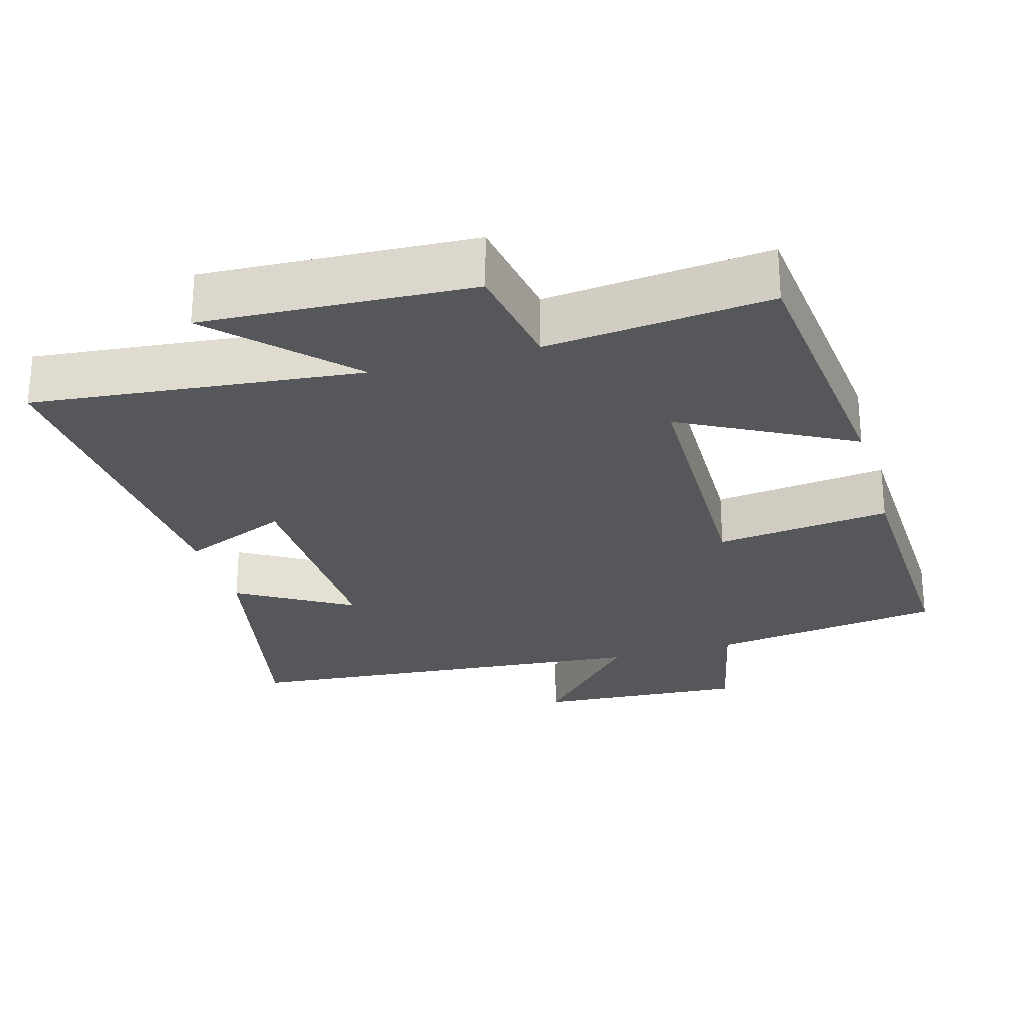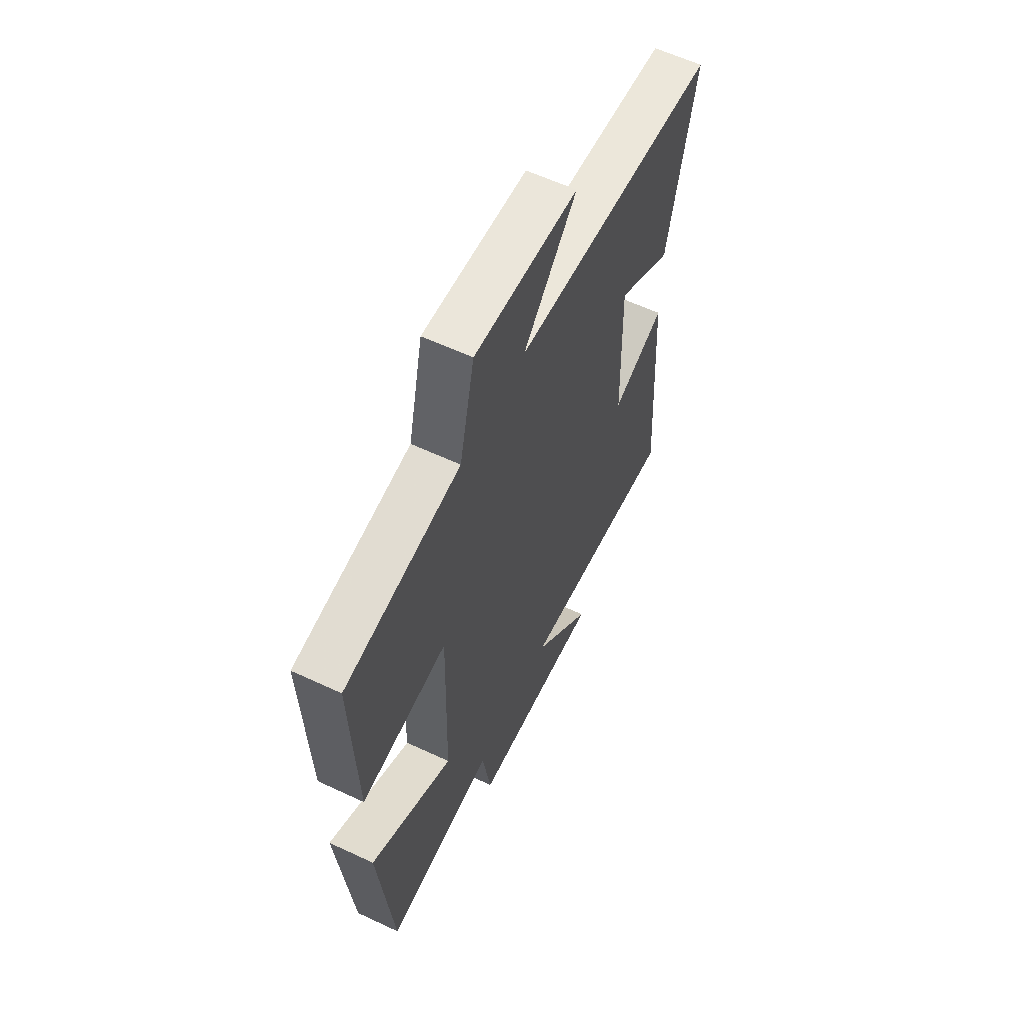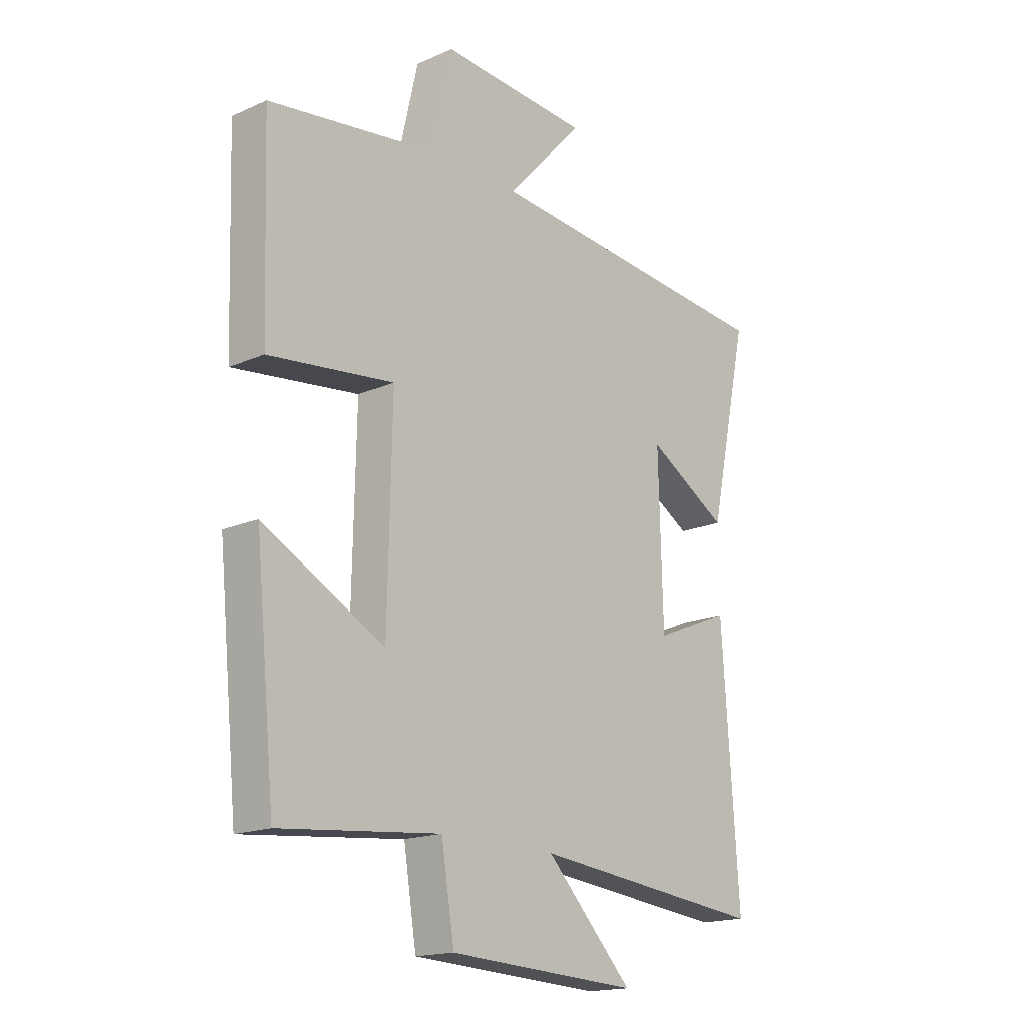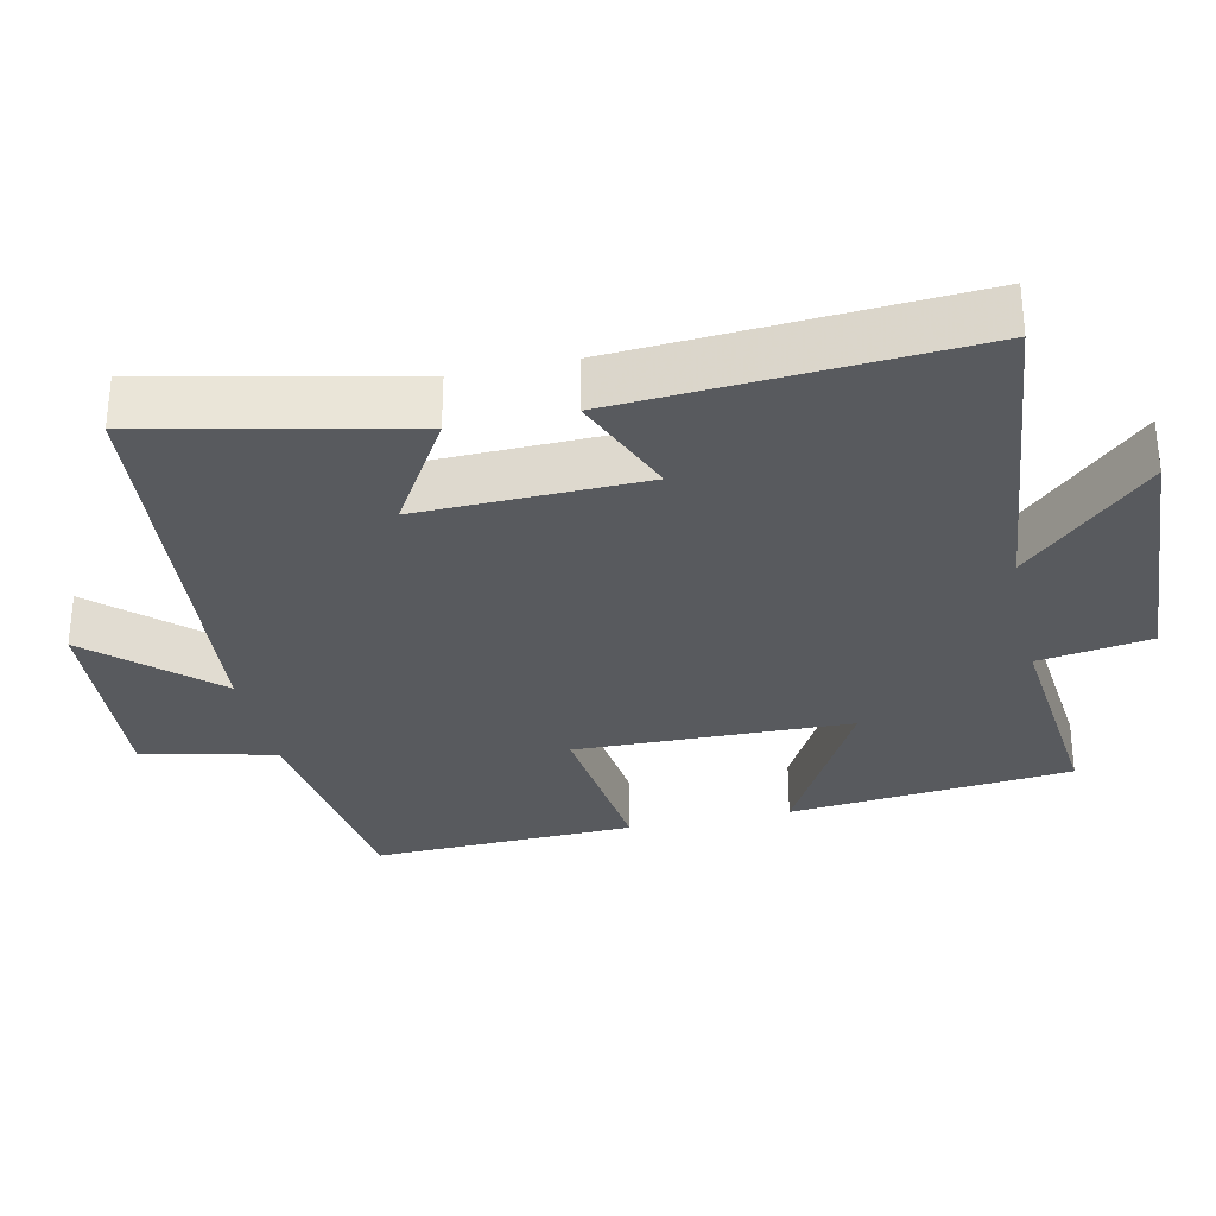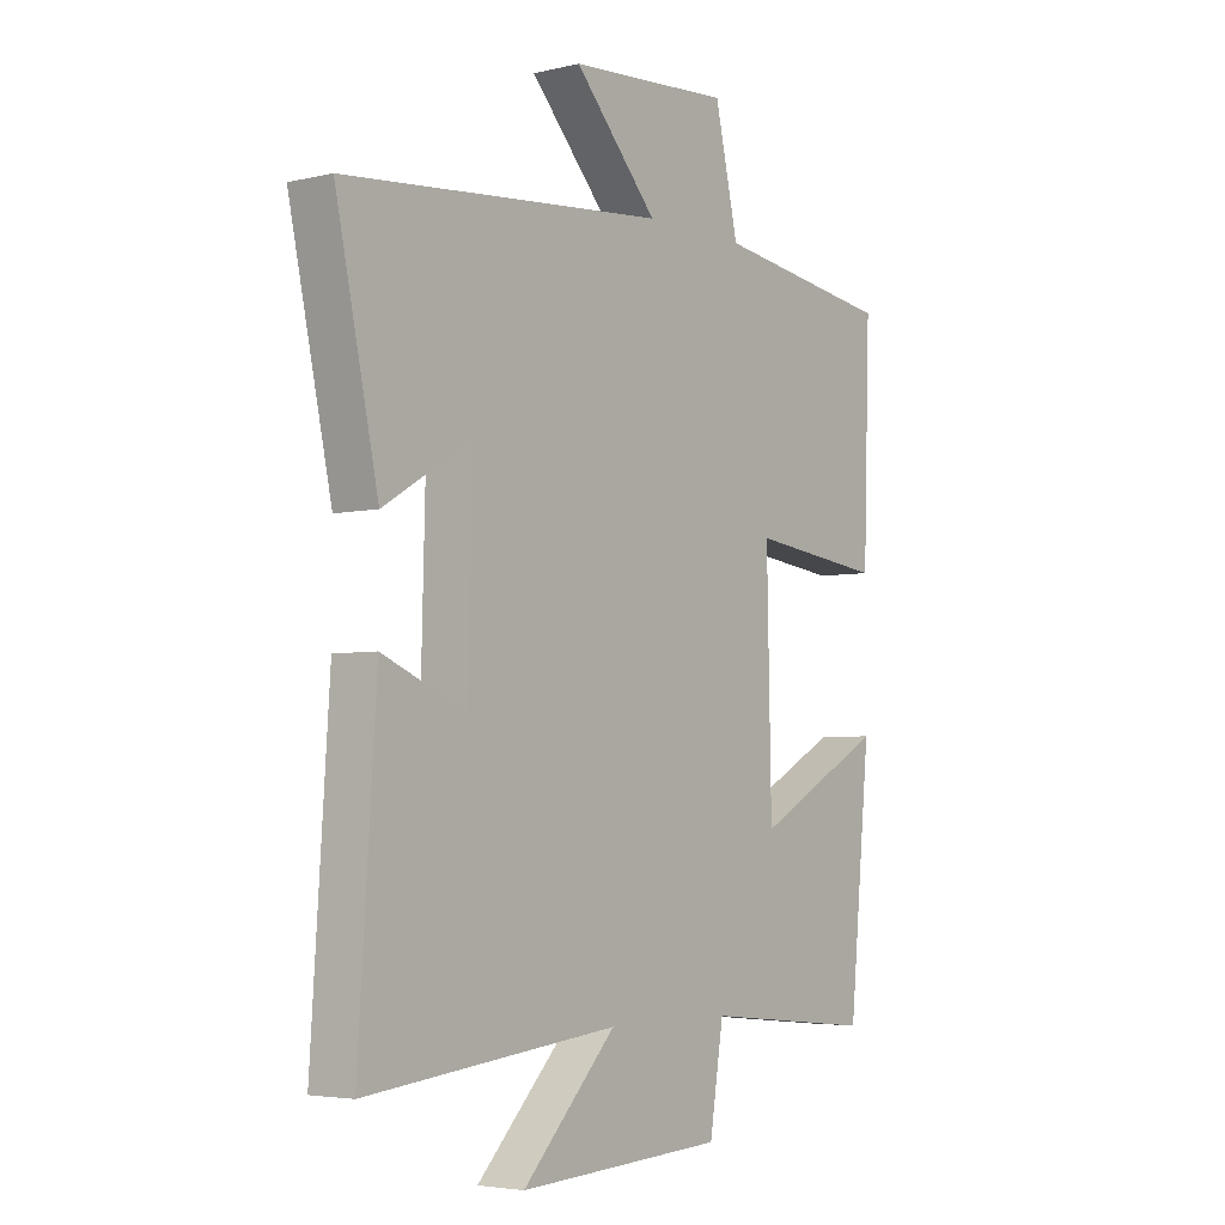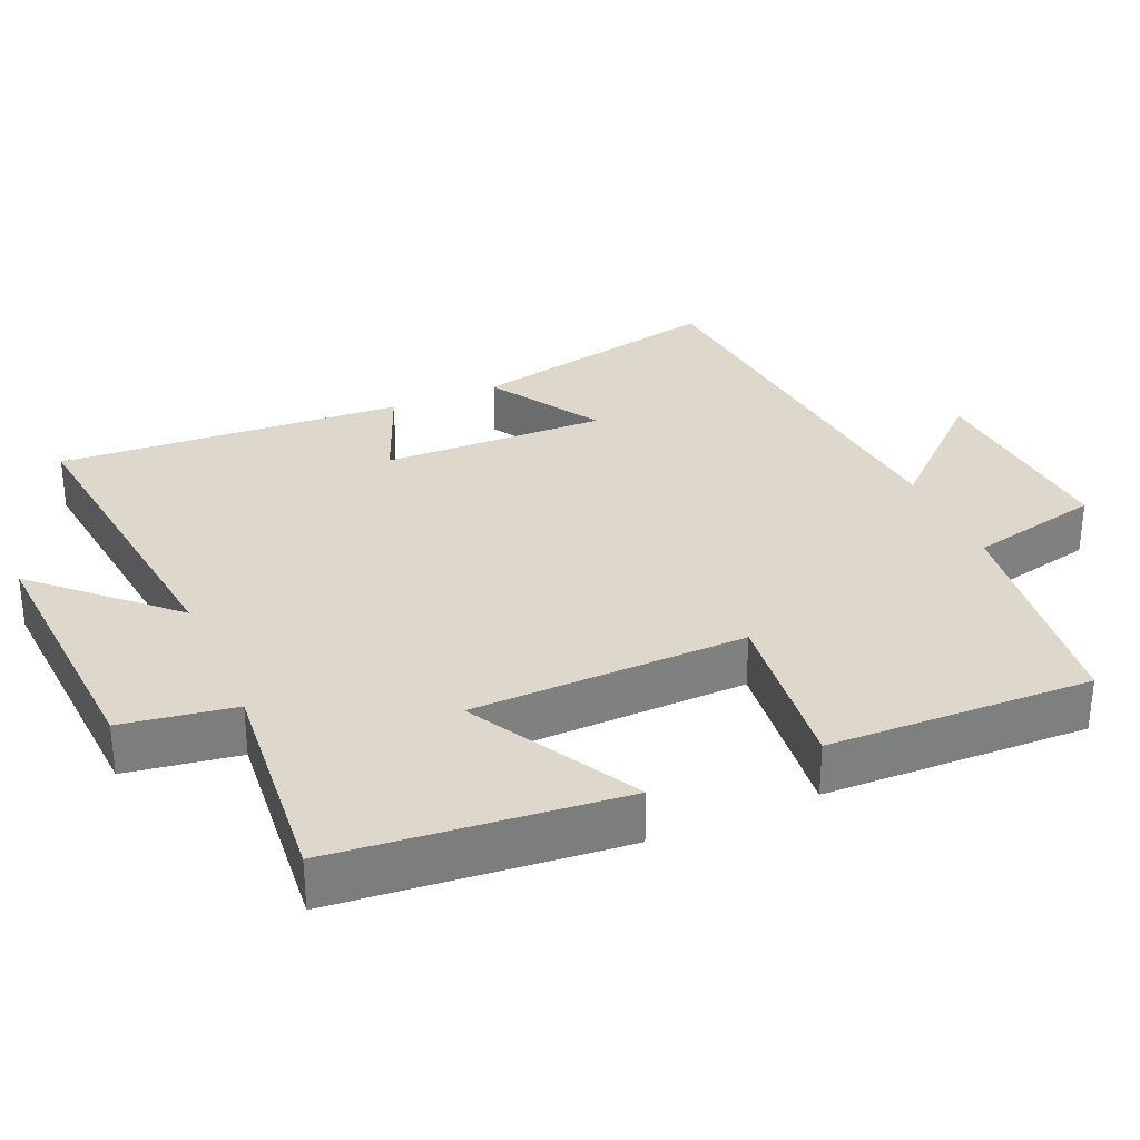
<metadata>
{"format":"obj","ext":"obj","renderer":"f3d","projection":"perspective","resolution":1024,"background":"white","views":[{"elev":-26.4,"azim":-163.8,"up":"+Y"},{"elev":60.4,"azim":-64.4,"up":"+Z"},{"elev":-17.3,"azim":-48.7,"up":"+Z"},{"elev":-31.0,"azim":102.3,"up":"+Y"},{"elev":-4.3,"azim":127.3,"up":"+Z"},{"elev":31.1,"azim":-113.8,"up":"+Y"}]}
</metadata>
<code>
v -0.461 0.07 -0.531
v -0.5 0.07 -0.137
v -0.265 0.07 -0.264
v -0.257 0.07 0.118
v -0.5 0.07 0.089
v -0.512 0.07 0.455
v -0.188 0.07 0.5
v -0.146 0.07 0.684
v 0.146 0.07 0.664
v -0.004 0.07 0.5
v 0.577 0.07 0.447
v 0.5 0.07 0.088
v 0.343 0.07 0.182
v 0.351 0.07 -0.13
v 0.5 0.07 -0.068
v 0.532 0.07 -0.549
v 0.077 0.07 -0.5
v 0.246 0.07 -0.676
v -0.126 0.07 -0.656
v -0.151 0.07 -0.5
v -0.461 0 -0.531
v -0.5 0 -0.137
v -0.265 0 -0.264
v -0.257 0 0.118
v -0.5 0 0.089
v -0.512 0 0.455
v -0.188 0 0.5
v -0.146 0 0.684
v 0.146 0 0.664
v -0.004 0 0.5
v 0.577 0 0.447
v 0.5 0 0.088
v 0.343 0 0.182
v 0.351 0 -0.13
v 0.5 0 -0.068
v 0.532 0 -0.549
v 0.077 0 -0.5
v 0.246 0 -0.676
v -0.126 0 -0.656
v -0.151 0 -0.5
f 17 18 19 20
f 14 15 16 17
f 13 14 17 20
f 10 11 12 13
f 10 13 20
f 7 8 9 10
f 6 7 10
f 5 6 10
f 4 5 10
f 3 4 10 20
f 1 2 3 20
f 40 39 38 37
f 37 36 35 34
f 40 37 34 33
f 33 32 31 30
f 40 33 30
f 30 29 28 27
f 30 27 26
f 30 26 25
f 30 25 24
f 40 30 24 23
f 40 23 22 21
f 1 21 22 2
f 2 22 23 3
f 3 23 24 4
f 4 24 25 5
f 5 25 26 6
f 6 26 27 7
f 7 27 28 8
f 8 28 29 9
f 9 29 30 10
f 10 30 31 11
f 11 31 32 12
f 12 32 33 13
f 13 33 34 14
f 14 34 35 15
f 15 35 36 16
f 16 36 37 17
f 17 37 38 18
f 18 38 39 19
f 19 39 40 20
f 20 40 21 1

</code>
